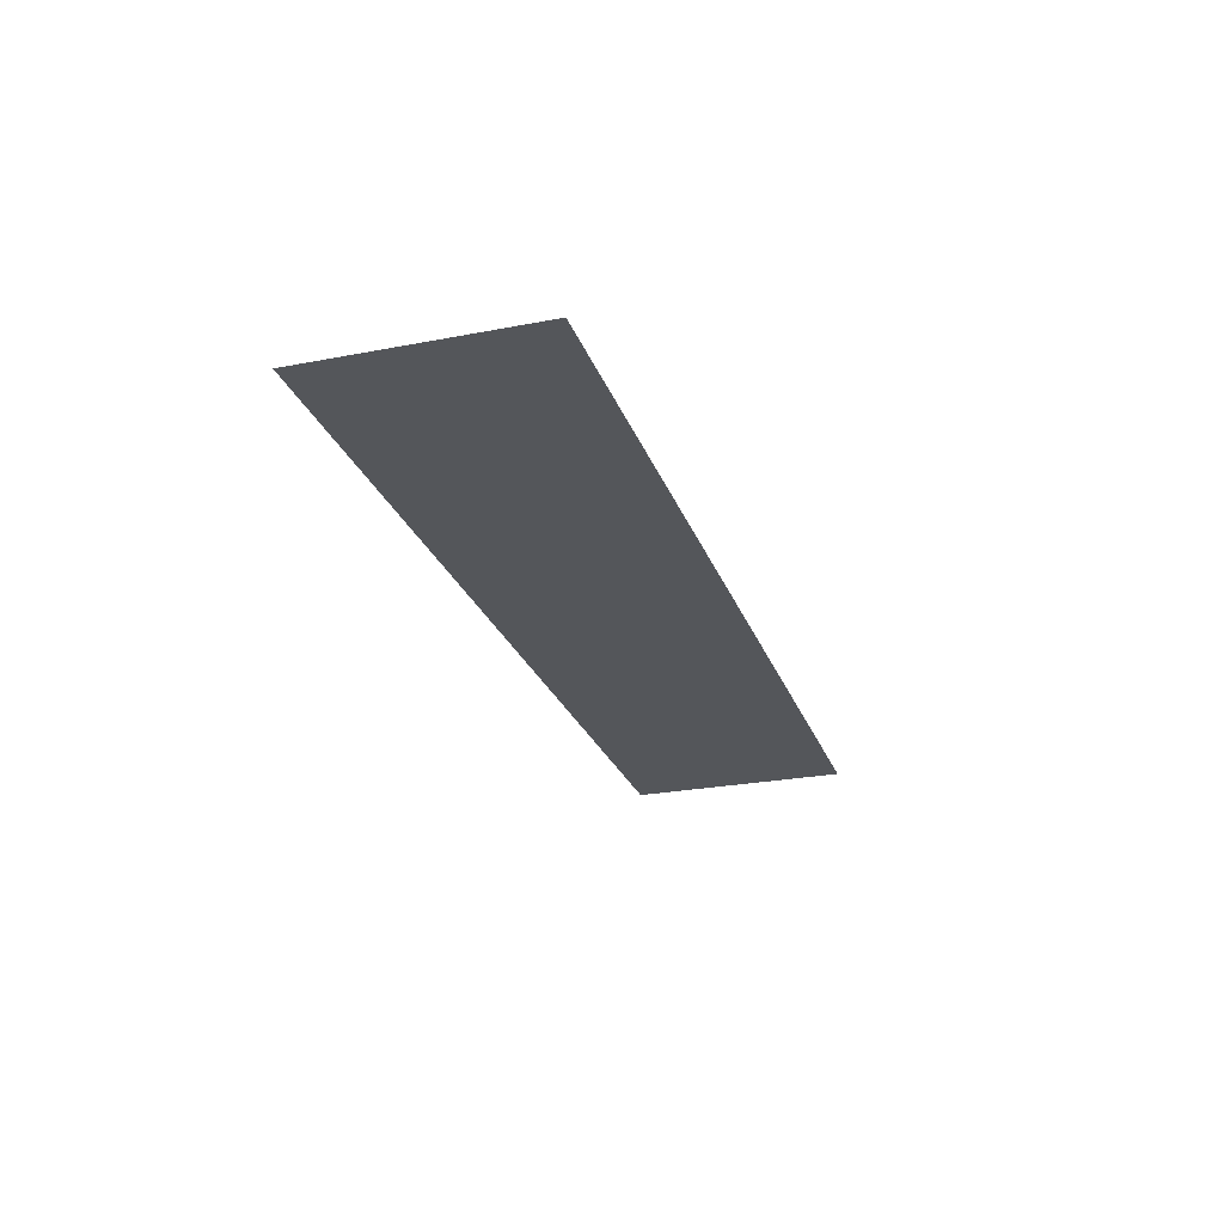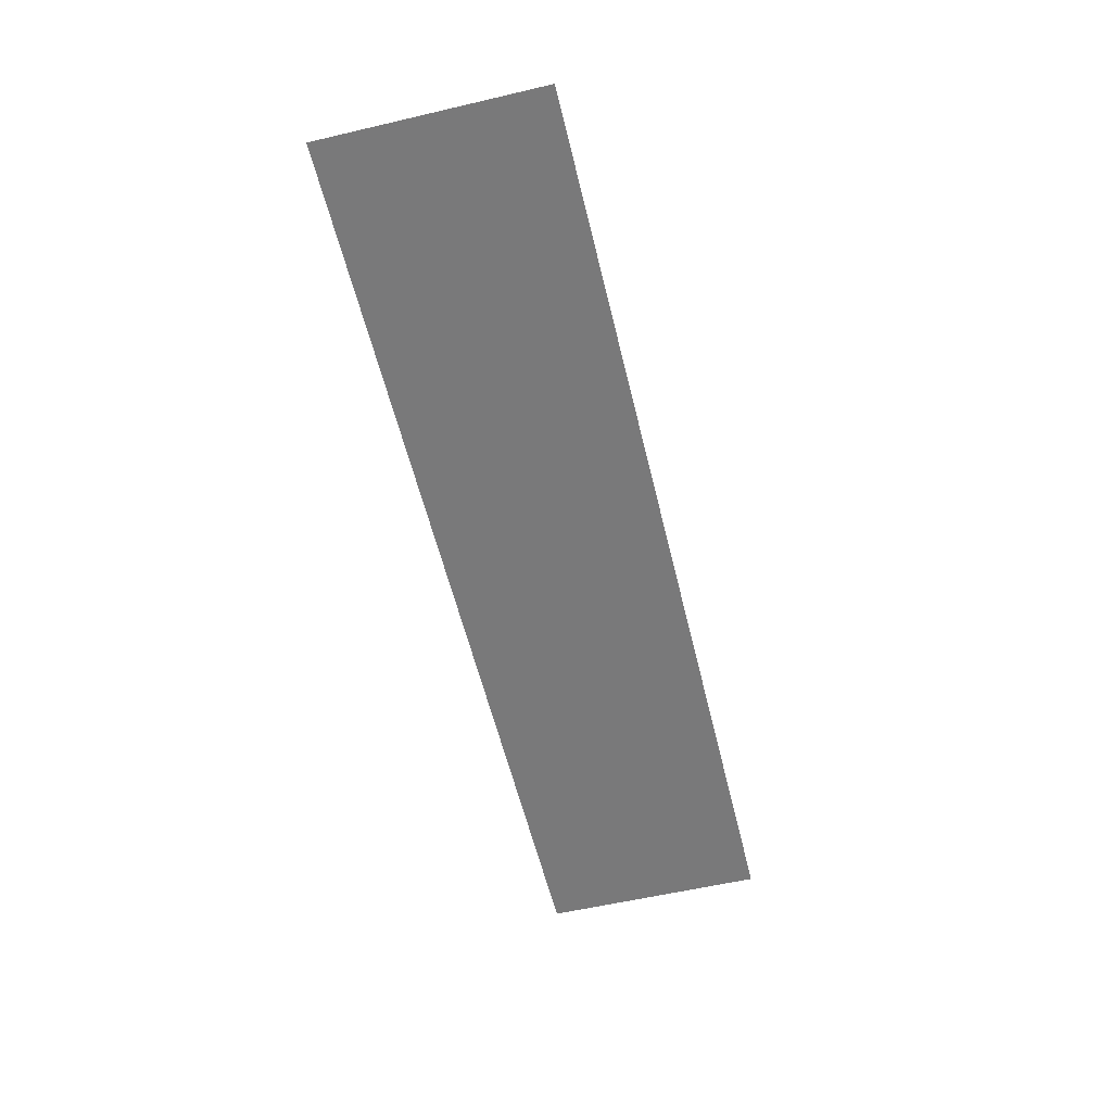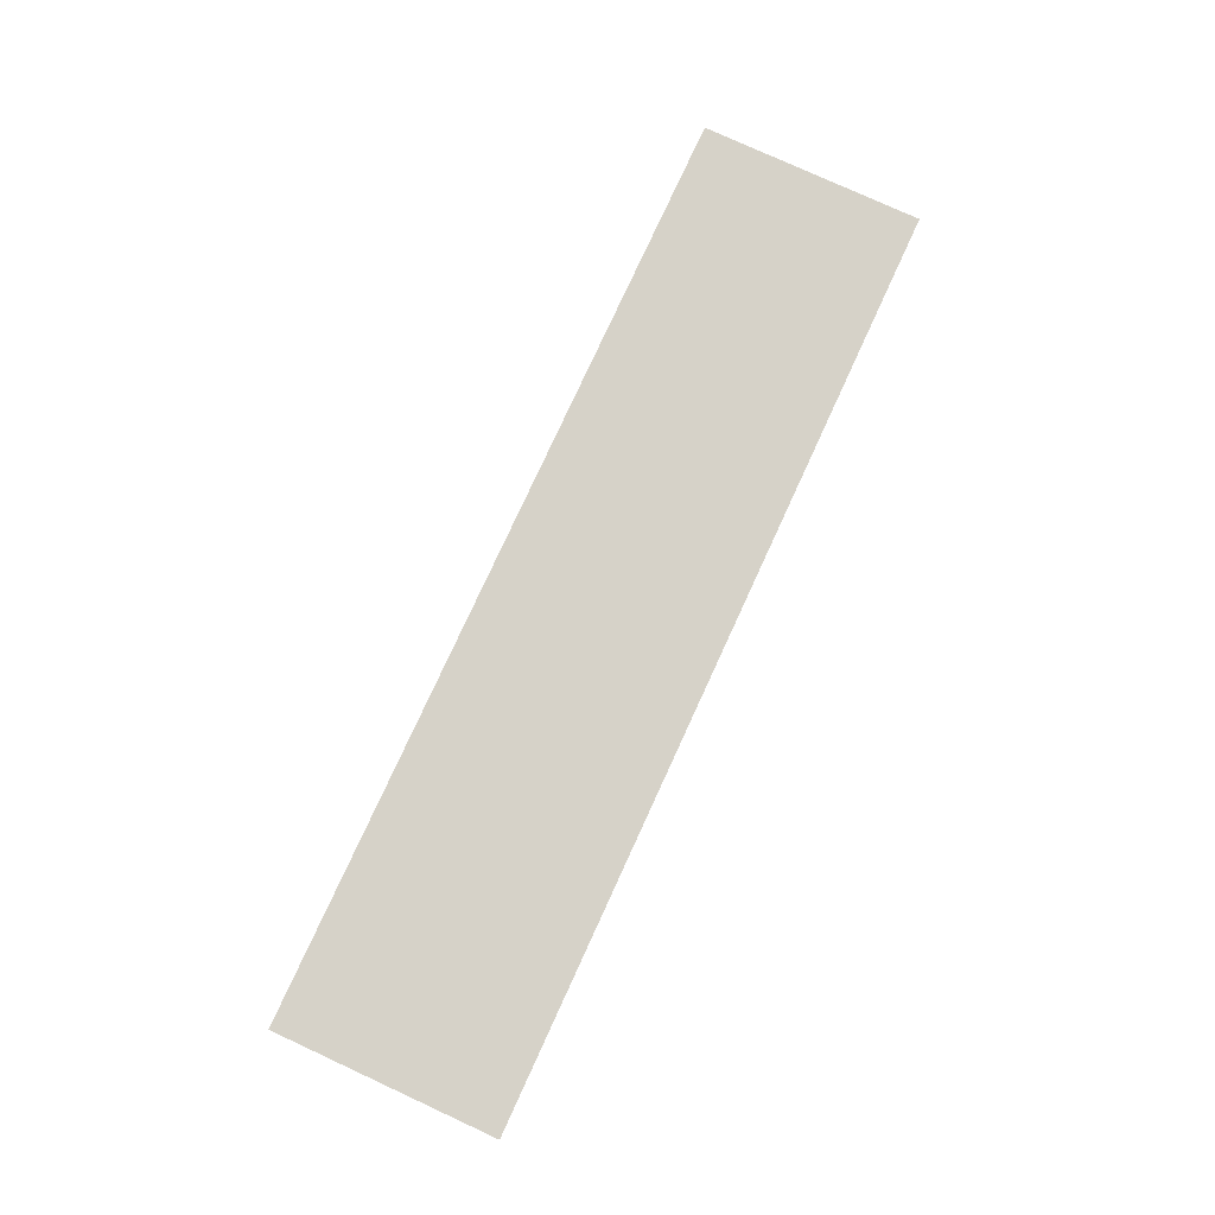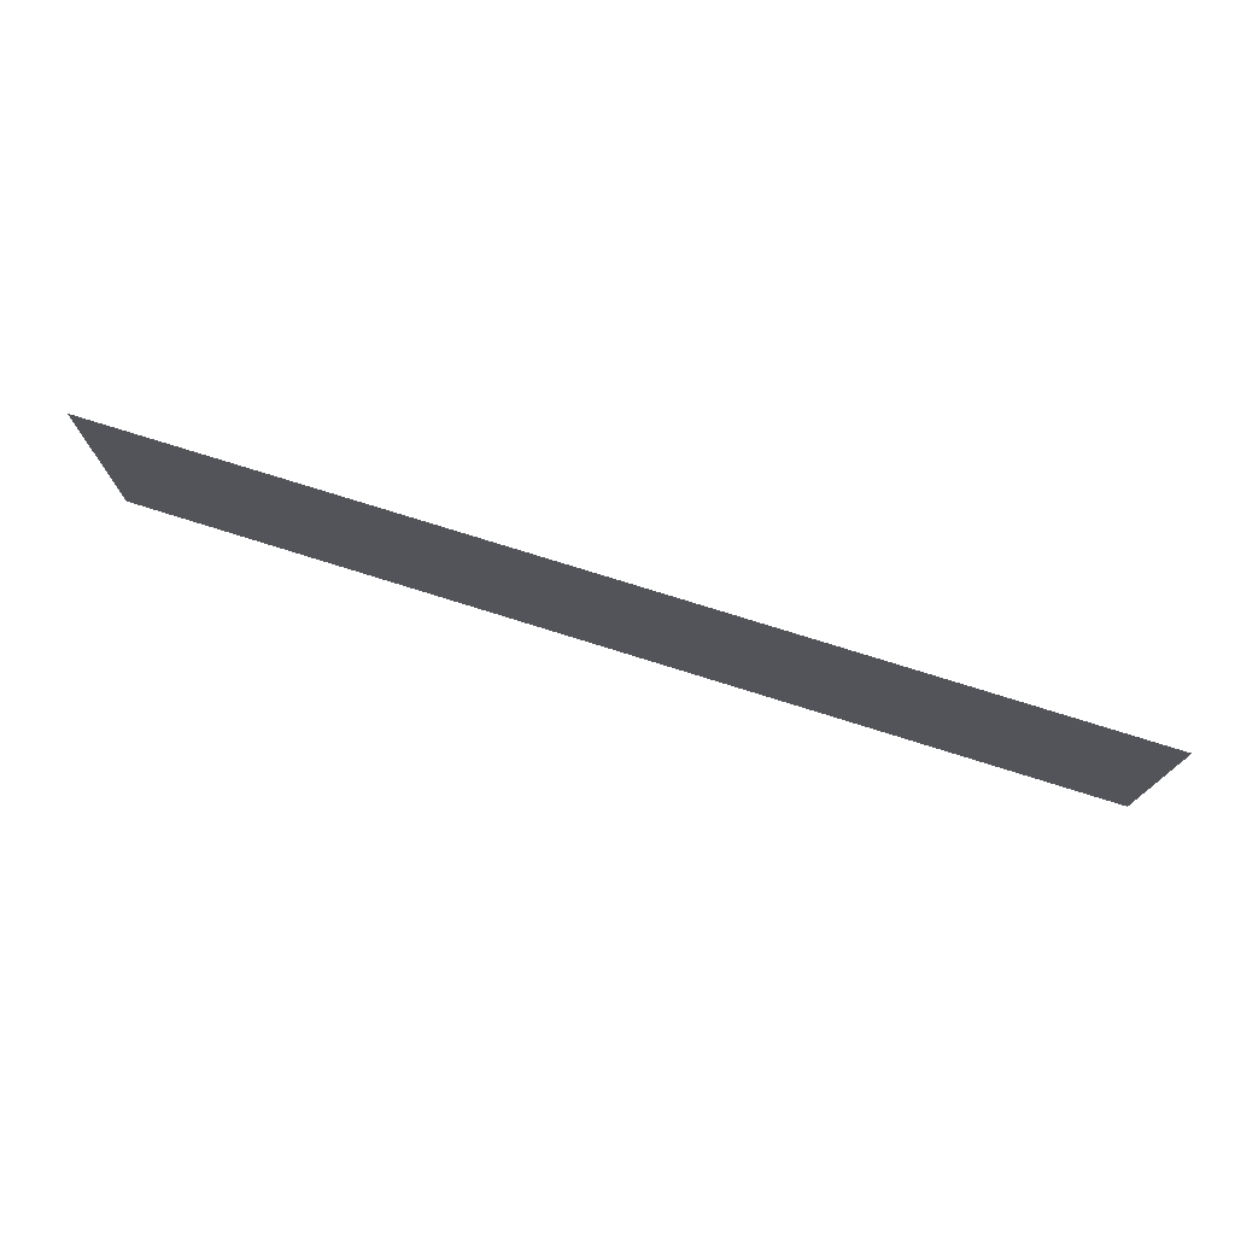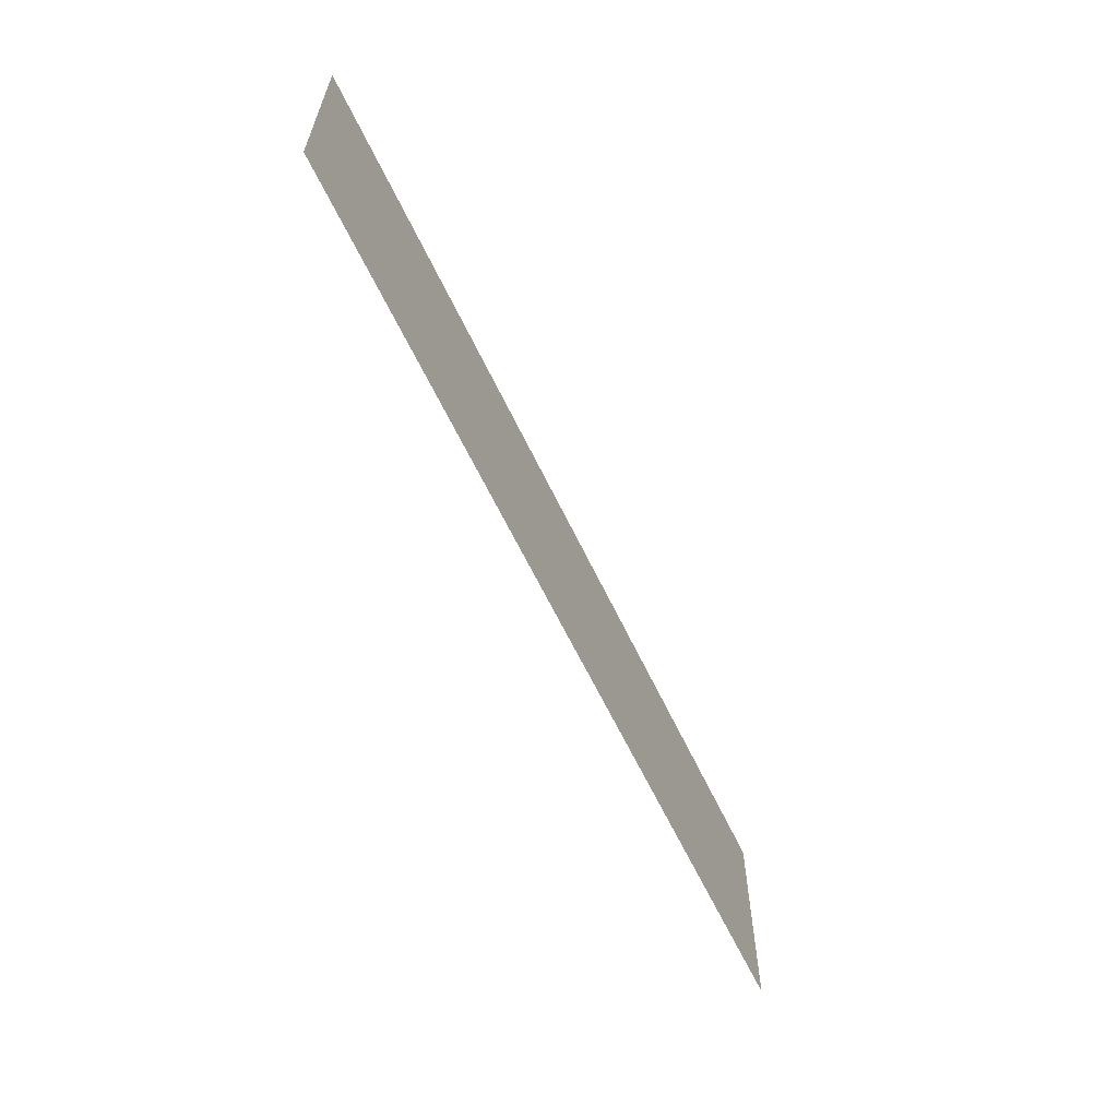
<metadata>
{"format":"obj","ext":"obj","renderer":"f3d","projection":"perspective","resolution":1024,"background":"white","views":[{"elev":-25.3,"azim":-72.7,"up":"+Z"},{"elev":-57.8,"azim":-76.4,"up":"+Z"},{"elev":78.2,"azim":-65.3,"up":"+Z"},{"elev":74.5,"azim":17.5,"up":"+Y"},{"elev":-61.3,"azim":-64.8,"up":"+Y"}]}
</metadata>
<code>
g Floor
v -1 0.2825 0
v -1 1.196 0
v 2.811 1.196 0
v 2.811 0.2825 0
g Floor_0
f 3 2 1
f 4 3 1

</code>
